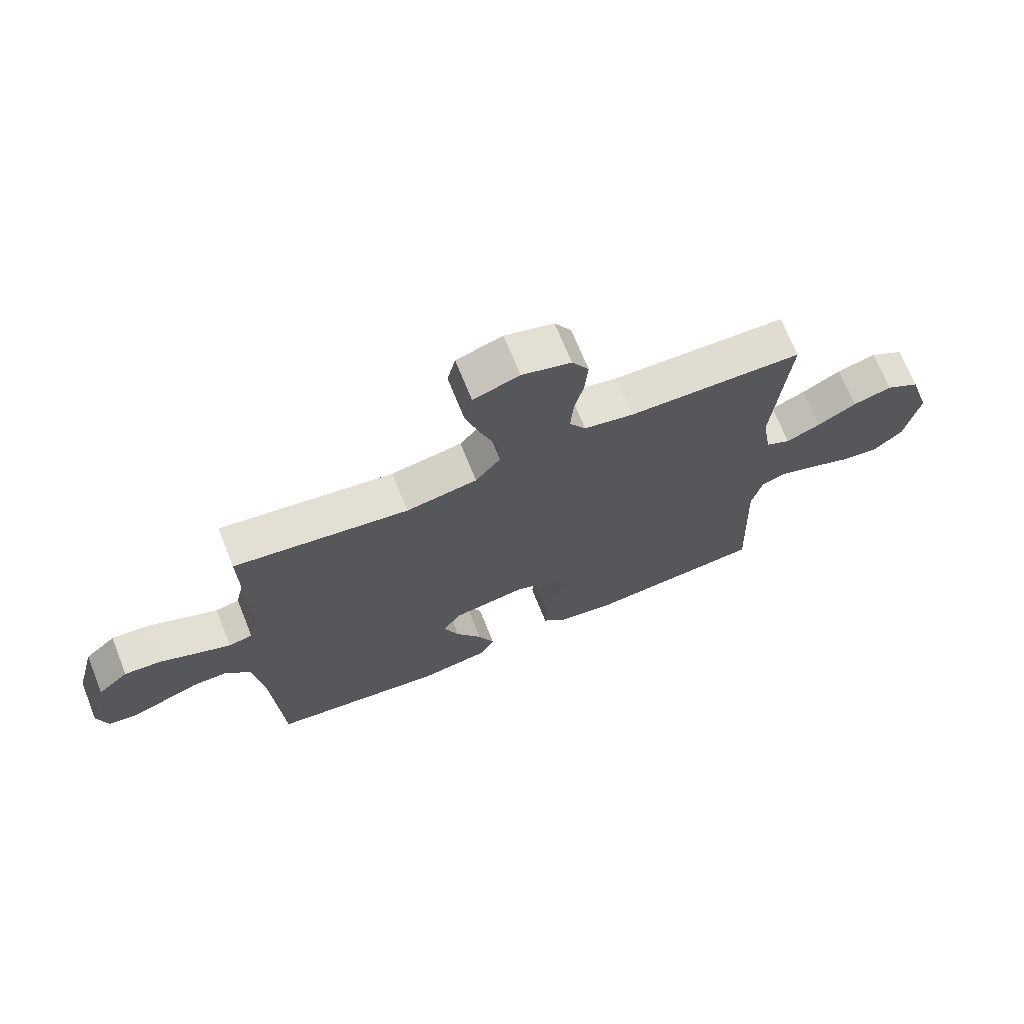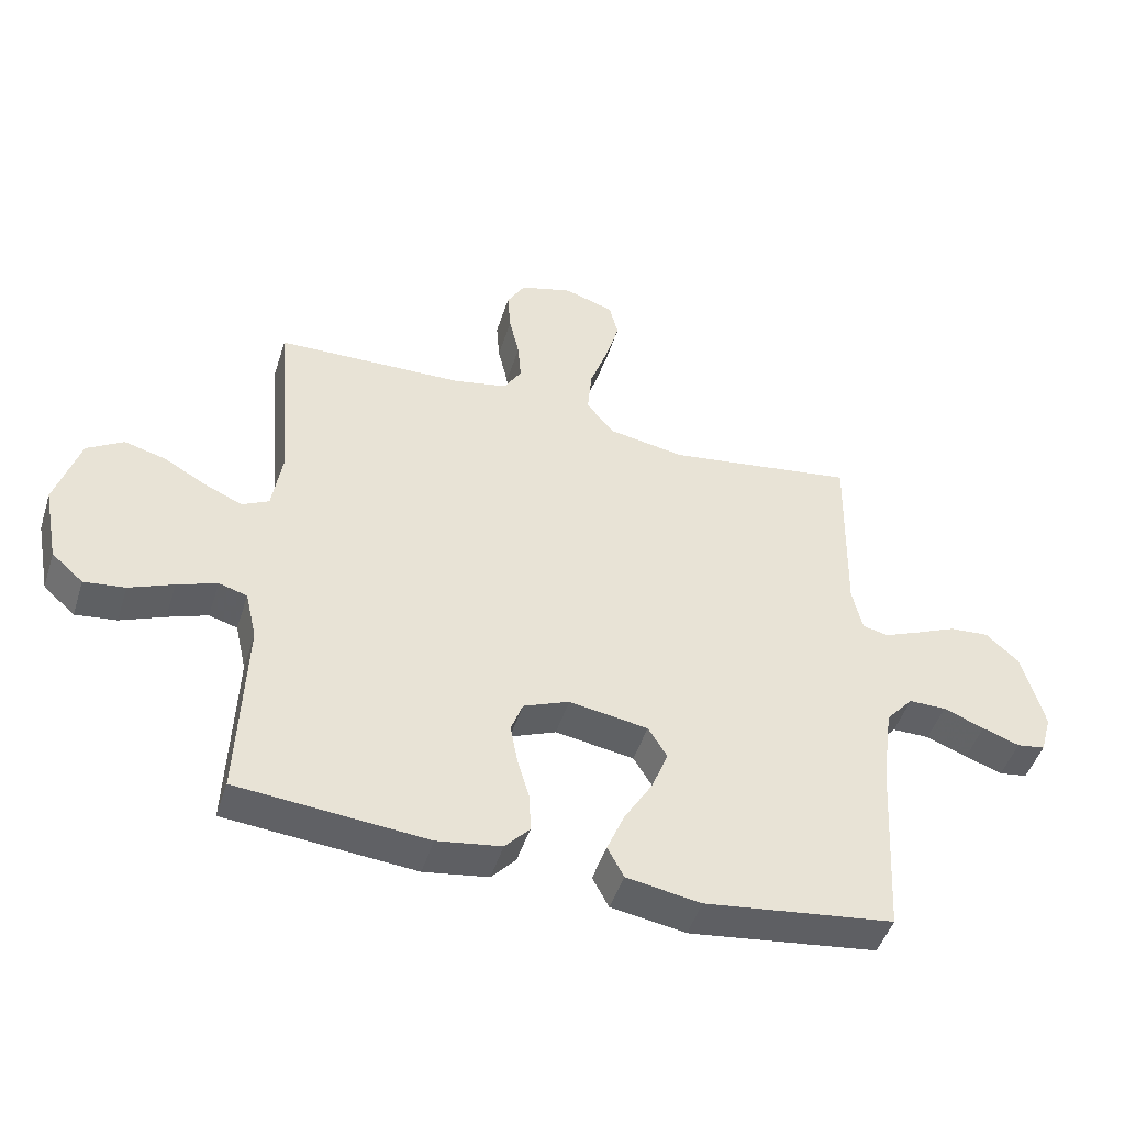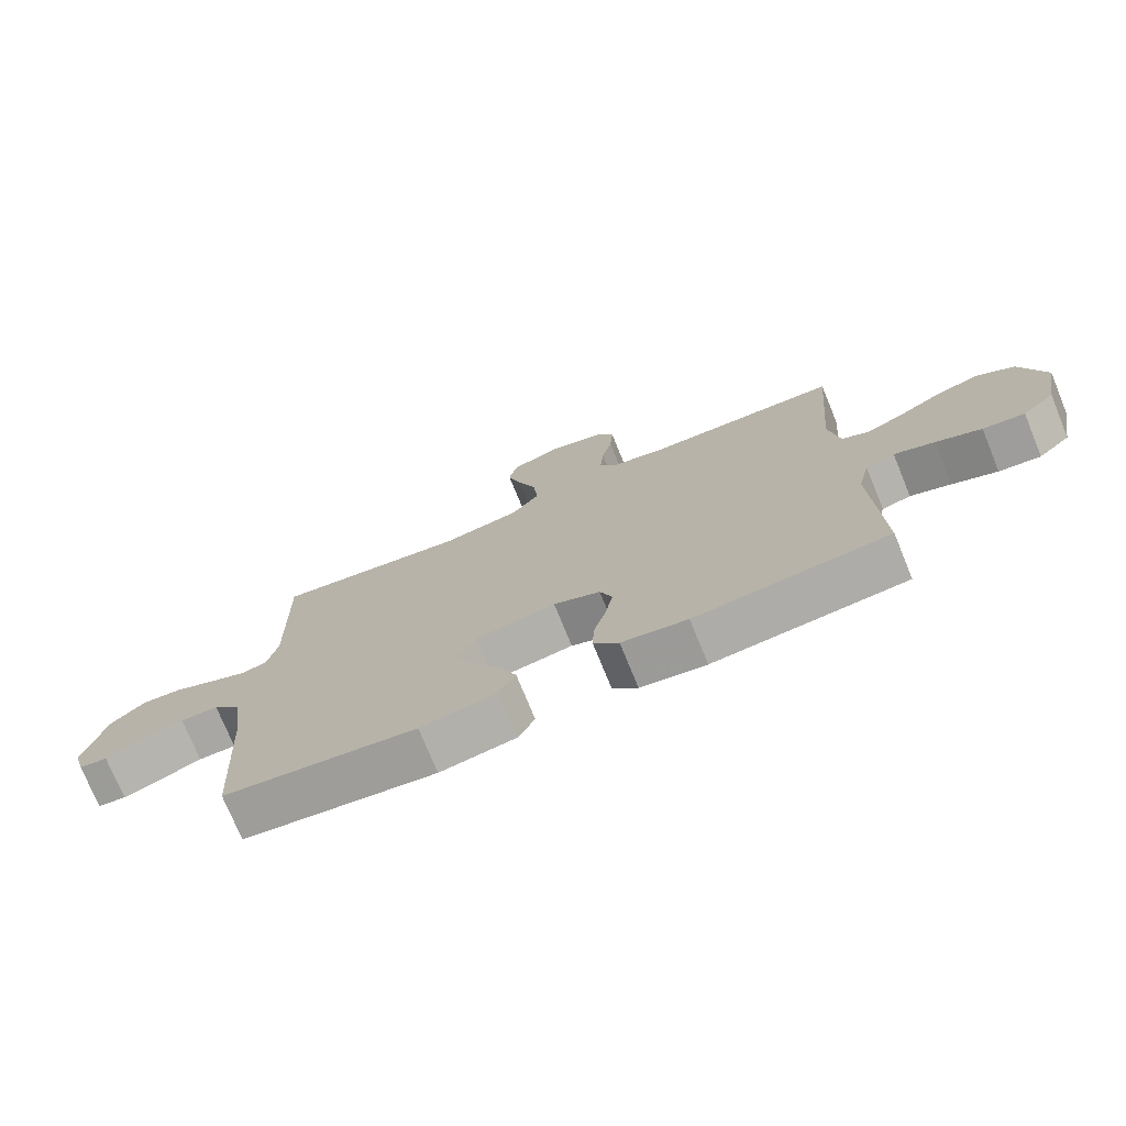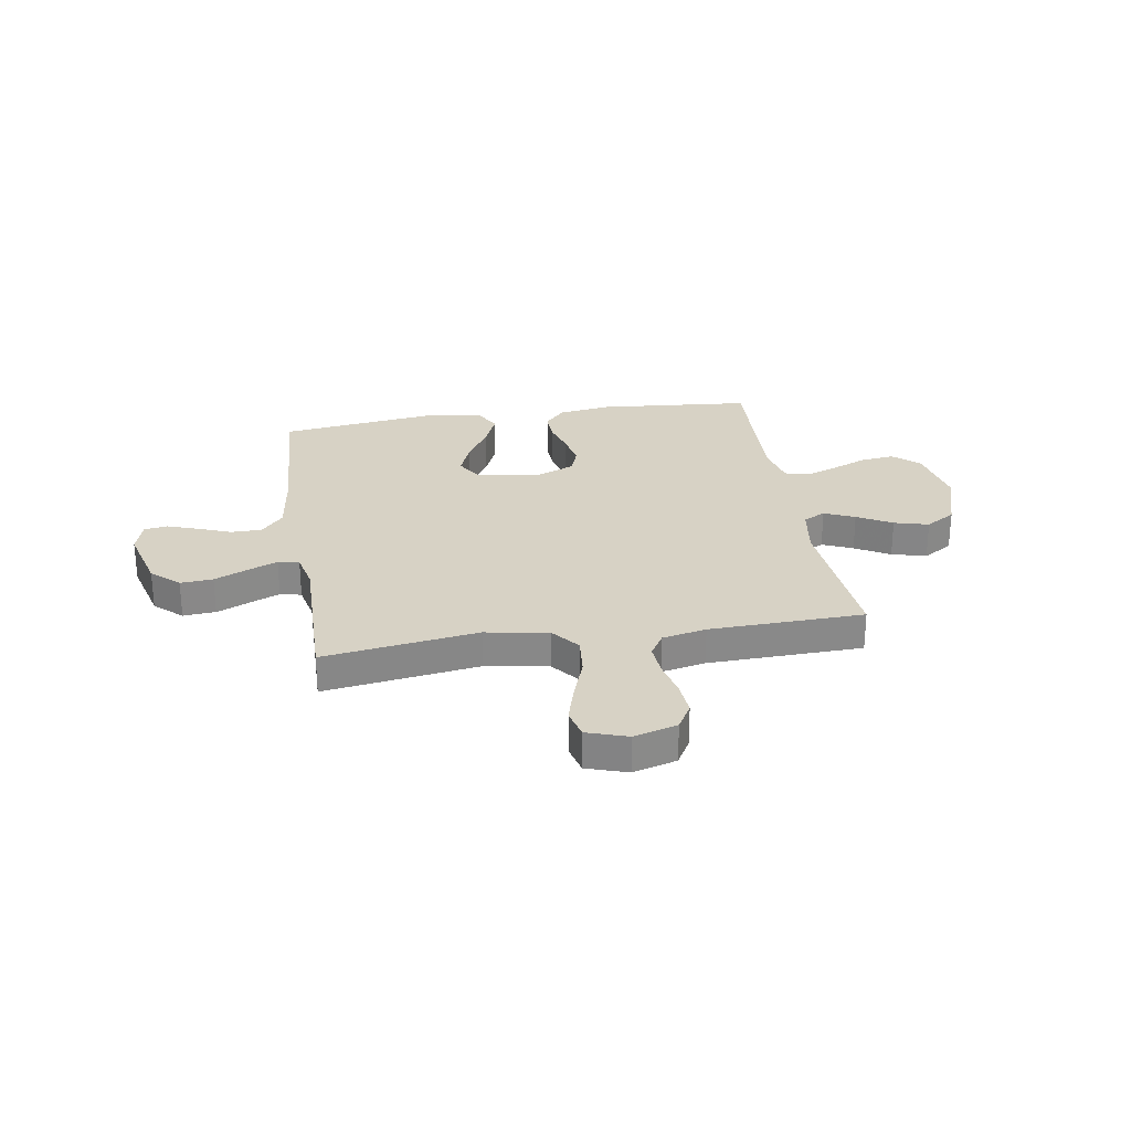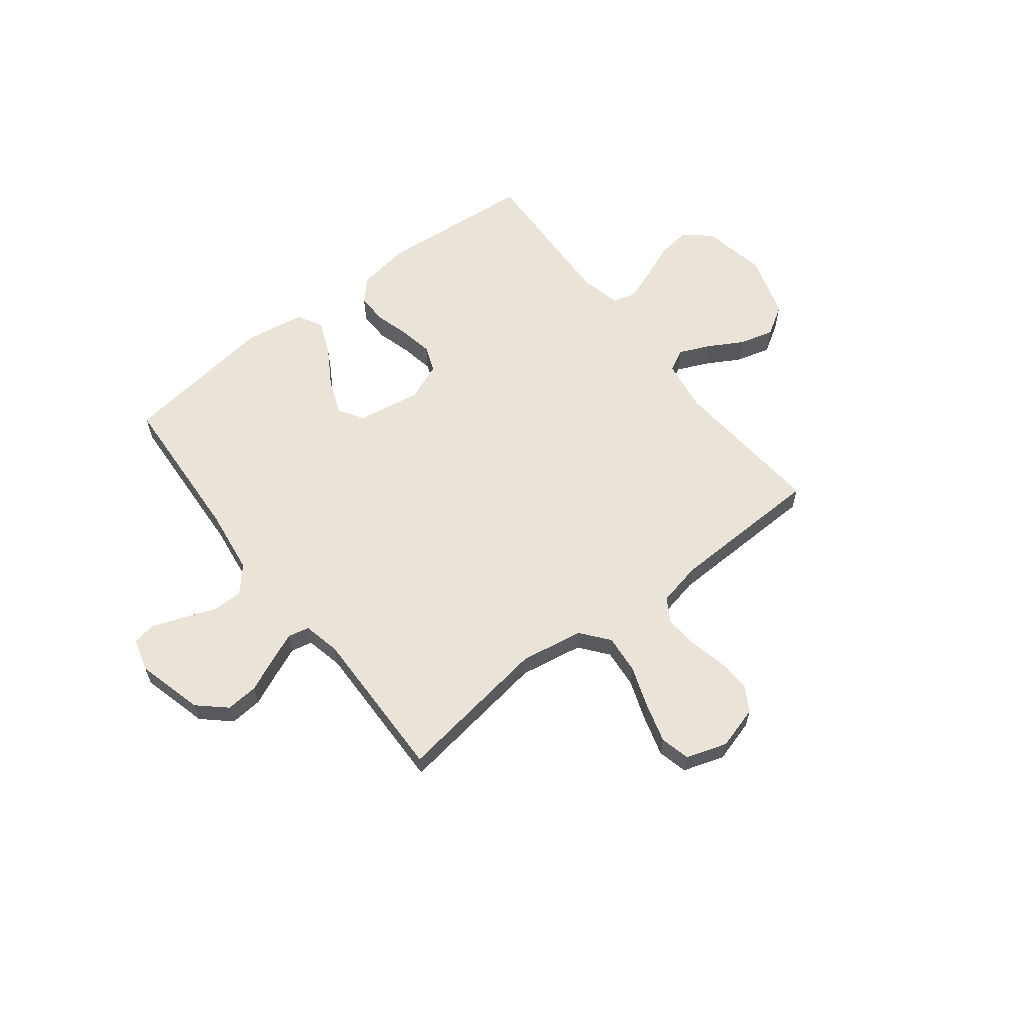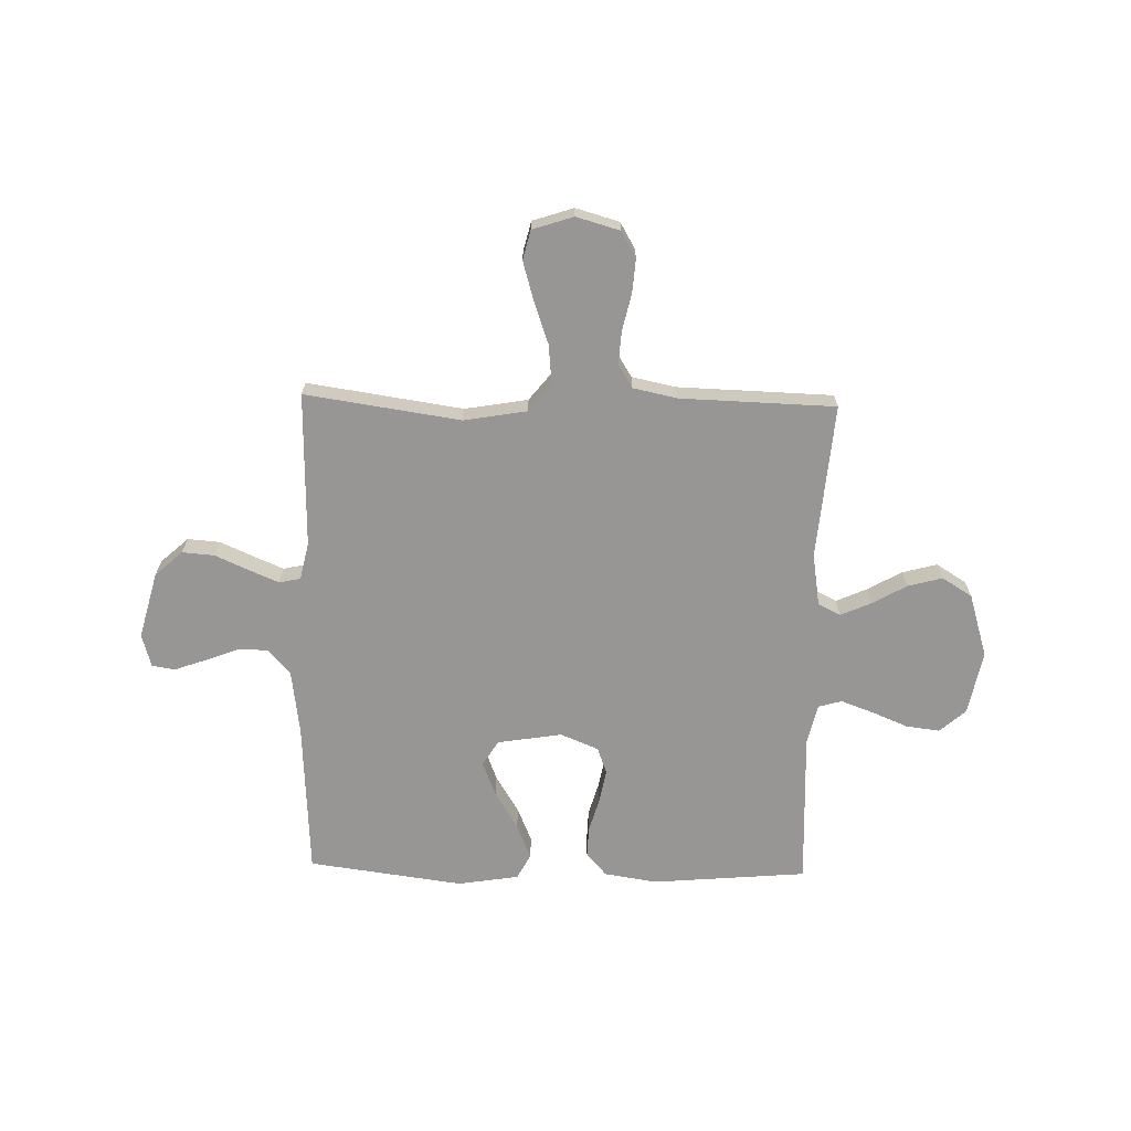
<metadata>
{"format":"obj","ext":"obj","renderer":"f3d","projection":"perspective","resolution":1024,"background":"white","views":[{"elev":70.1,"azim":-21.9,"up":"+Z"},{"elev":-47.4,"azim":162.6,"up":"+Z"},{"elev":-74.6,"azim":22.3,"up":"+Z"},{"elev":27.2,"azim":-9.1,"up":"+Y"},{"elev":60.8,"azim":-37.8,"up":"+Y"},{"elev":-67.8,"azim":-1.4,"up":"+Y"}]}
</metadata>
<code>
v 0.5 0.07 -0.5
v 0.2 0.07 -0.526
v 0.098 0.07 -0.51
v 0.059 0.07 -0.467
v 0.061 0.07 -0.407
v 0.08 0.07 -0.341
v 0.092 0.07 -0.276
v 0.073 0.07 -0.225
v 0 0.07 -0.195
v -0.125 0.07 -0.215
v -0.155 0.07 -0.264
v -0.129 0.07 -0.331
v -0.084 0.07 -0.405
v -0.056 0.07 -0.472
v -0.082 0.07 -0.521
v -0.2 0.07 -0.54
v -0.5 0.07 -0.5
v -0.517 0.07 -0.2
v -0.534 0.07 -0.074
v -0.577 0.07 -0.025
v -0.636 0.07 -0.025
v -0.701 0.07 -0.05
v -0.76 0.07 -0.071
v -0.805 0.07 -0.064
v -0.823 0.07 0
v -0.789 0.07 0.129
v -0.736 0.07 0.177
v -0.673 0.07 0.172
v -0.608 0.07 0.143
v -0.551 0.07 0.119
v -0.51 0.07 0.128
v -0.494 0.07 0.2
v -0.5 0.07 0.5
v -0.2 0.07 0.456
v -0.078 0.07 0.477
v -0.035 0.07 0.531
v -0.042 0.07 0.606
v -0.071 0.07 0.688
v -0.093 0.07 0.764
v -0.079 0.07 0.821
v 0 0.07 0.847
v 0.084 0.07 0.823
v 0.113 0.07 0.773
v 0.108 0.07 0.707
v 0.092 0.07 0.637
v 0.087 0.07 0.573
v 0.115 0.07 0.527
v 0.2 0.07 0.509
v 0.5 0.07 0.5
v 0.475 0.07 0.2
v 0.491 0.07 0.099
v 0.534 0.07 0.077
v 0.593 0.07 0.103
v 0.66 0.07 0.141
v 0.727 0.07 0.159
v 0.785 0.07 0.123
v 0.823 0.07 0
v 0.799 0.07 -0.124
v 0.749 0.07 -0.168
v 0.684 0.07 -0.16
v 0.614 0.07 -0.131
v 0.551 0.07 -0.108
v 0.506 0.07 -0.121
v 0.488 0.07 -0.2
v 0.5 0 -0.5
v 0.2 0 -0.526
v 0.098 0 -0.51
v 0.059 0 -0.467
v 0.061 0 -0.407
v 0.08 0 -0.341
v 0.092 0 -0.276
v 0.073 0 -0.225
v 0 0 -0.195
v -0.125 0 -0.215
v -0.155 0 -0.264
v -0.129 0 -0.331
v -0.084 0 -0.405
v -0.056 0 -0.472
v -0.082 0 -0.521
v -0.2 0 -0.54
v -0.5 0 -0.5
v -0.517 0 -0.2
v -0.534 0 -0.074
v -0.577 0 -0.025
v -0.636 0 -0.025
v -0.701 0 -0.05
v -0.76 0 -0.071
v -0.805 0 -0.064
v -0.823 0 0
v -0.789 0 0.129
v -0.736 0 0.177
v -0.673 0 0.172
v -0.608 0 0.143
v -0.551 0 0.119
v -0.51 0 0.128
v -0.494 0 0.2
v -0.5 0 0.5
v -0.2 0 0.456
v -0.078 0 0.477
v -0.035 0 0.531
v -0.042 0 0.606
v -0.071 0 0.688
v -0.093 0 0.764
v -0.079 0 0.821
v 0 0 0.847
v 0.084 0 0.823
v 0.113 0 0.773
v 0.108 0 0.707
v 0.092 0 0.637
v 0.087 0 0.573
v 0.115 0 0.527
v 0.2 0 0.509
v 0.5 0 0.5
v 0.475 0 0.2
v 0.491 0 0.099
v 0.534 0 0.077
v 0.593 0 0.103
v 0.66 0 0.141
v 0.727 0 0.159
v 0.785 0 0.123
v 0.823 0 0
v 0.799 0 -0.124
v 0.749 0 -0.168
v 0.684 0 -0.16
v 0.614 0 -0.131
v 0.551 0 -0.108
v 0.506 0 -0.121
v 0.488 0 -0.2
f 59 60 61
f 58 59 61
f 57 58 61
f 56 57 61
f 55 56 61
f 54 55 61
f 53 54 61
f 52 53 61 62
f 51 52 62 63
f 48 49 50
f 51 63 64
f 50 51 64
f 48 50 64
f 47 48 64
f 43 44 45
f 42 43 45
f 41 42 45
f 40 41 45
f 39 40 45
f 38 39 45
f 37 38 45
f 36 37 45 46
f 64 1 2
f 47 64 2
f 46 47 2
f 36 46 2
f 35 36 2
f 27 28 29
f 26 27 29
f 25 26 29
f 24 25 29
f 23 24 29
f 22 23 29
f 21 22 29
f 20 21 29 30
f 19 20 30 31
f 16 17 18
f 15 16 18
f 14 15 18
f 13 14 18
f 12 13 18
f 19 31 32
f 18 19 32
f 12 18 32
f 11 12 32
f 4 5 6
f 3 4 6
f 2 3 6
f 2 6 7
f 34 35 2
f 32 33 34
f 11 32 34
f 10 11 34
f 9 10 34
f 8 9 34
f 8 34 2
f 2 7 8
f 125 124 123
f 125 123 122
f 125 122 121
f 125 121 120
f 125 120 119
f 125 119 118
f 125 118 117
f 126 125 117 116
f 127 126 116 115
f 114 113 112
f 128 127 115
f 128 115 114
f 128 114 112
f 128 112 111
f 109 108 107
f 109 107 106
f 109 106 105
f 109 105 104
f 109 104 103
f 109 103 102
f 109 102 101
f 110 109 101 100
f 66 65 128
f 66 128 111
f 66 111 110
f 66 110 100
f 66 100 99
f 93 92 91
f 93 91 90
f 93 90 89
f 93 89 88
f 93 88 87
f 93 87 86
f 93 86 85
f 94 93 85 84
f 95 94 84 83
f 82 81 80
f 82 80 79
f 82 79 78
f 82 78 77
f 82 77 76
f 96 95 83
f 96 83 82
f 96 82 76
f 96 76 75
f 70 69 68
f 70 68 67
f 70 67 66
f 71 70 66
f 66 99 98
f 98 97 96
f 98 96 75
f 98 75 74
f 98 74 73
f 98 73 72
f 66 98 72
f 72 71 66
f 1 65 66 2
f 2 66 67 3
f 3 67 68 4
f 4 68 69 5
f 5 69 70 6
f 6 70 71 7
f 7 71 72 8
f 8 72 73 9
f 9 73 74 10
f 10 74 75 11
f 11 75 76 12
f 12 76 77 13
f 13 77 78 14
f 14 78 79 15
f 15 79 80 16
f 16 80 81 17
f 17 81 82 18
f 18 82 83 19
f 19 83 84 20
f 20 84 85 21
f 21 85 86 22
f 22 86 87 23
f 23 87 88 24
f 24 88 89 25
f 25 89 90 26
f 26 90 91 27
f 27 91 92 28
f 28 92 93 29
f 29 93 94 30
f 30 94 95 31
f 31 95 96 32
f 32 96 97 33
f 33 97 98 34
f 34 98 99 35
f 35 99 100 36
f 36 100 101 37
f 37 101 102 38
f 38 102 103 39
f 39 103 104 40
f 40 104 105 41
f 41 105 106 42
f 42 106 107 43
f 43 107 108 44
f 44 108 109 45
f 45 109 110 46
f 46 110 111 47
f 47 111 112 48
f 48 112 113 49
f 49 113 114 50
f 50 114 115 51
f 51 115 116 52
f 52 116 117 53
f 53 117 118 54
f 54 118 119 55
f 55 119 120 56
f 56 120 121 57
f 57 121 122 58
f 58 122 123 59
f 59 123 124 60
f 60 124 125 61
f 61 125 126 62
f 62 126 127 63
f 63 127 128 64
f 64 128 65 1

</code>
